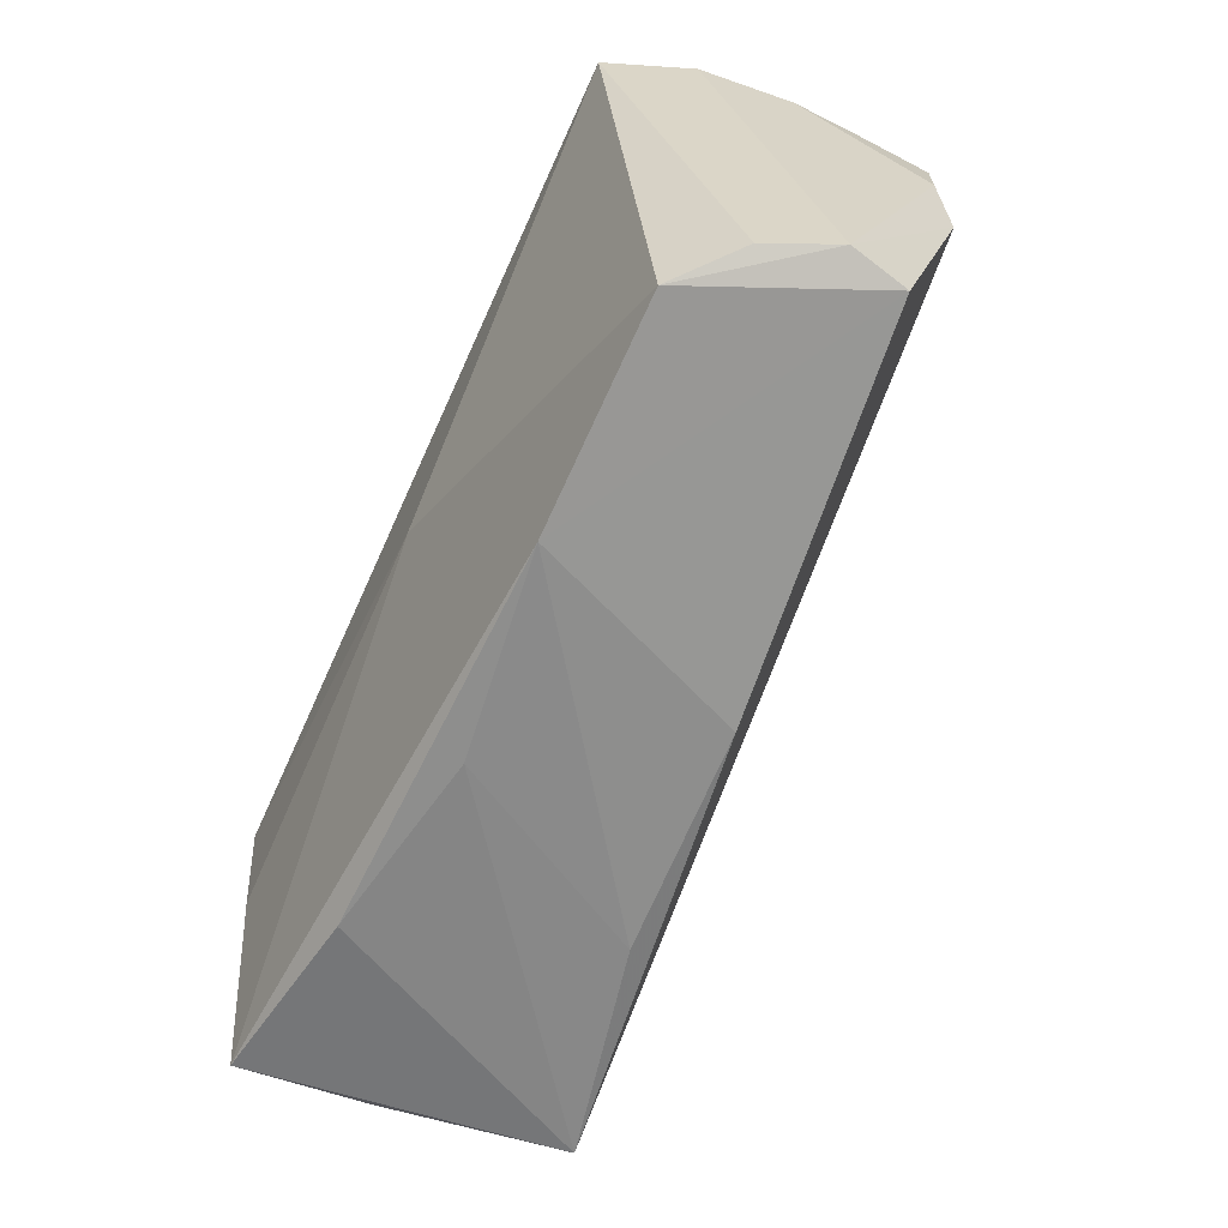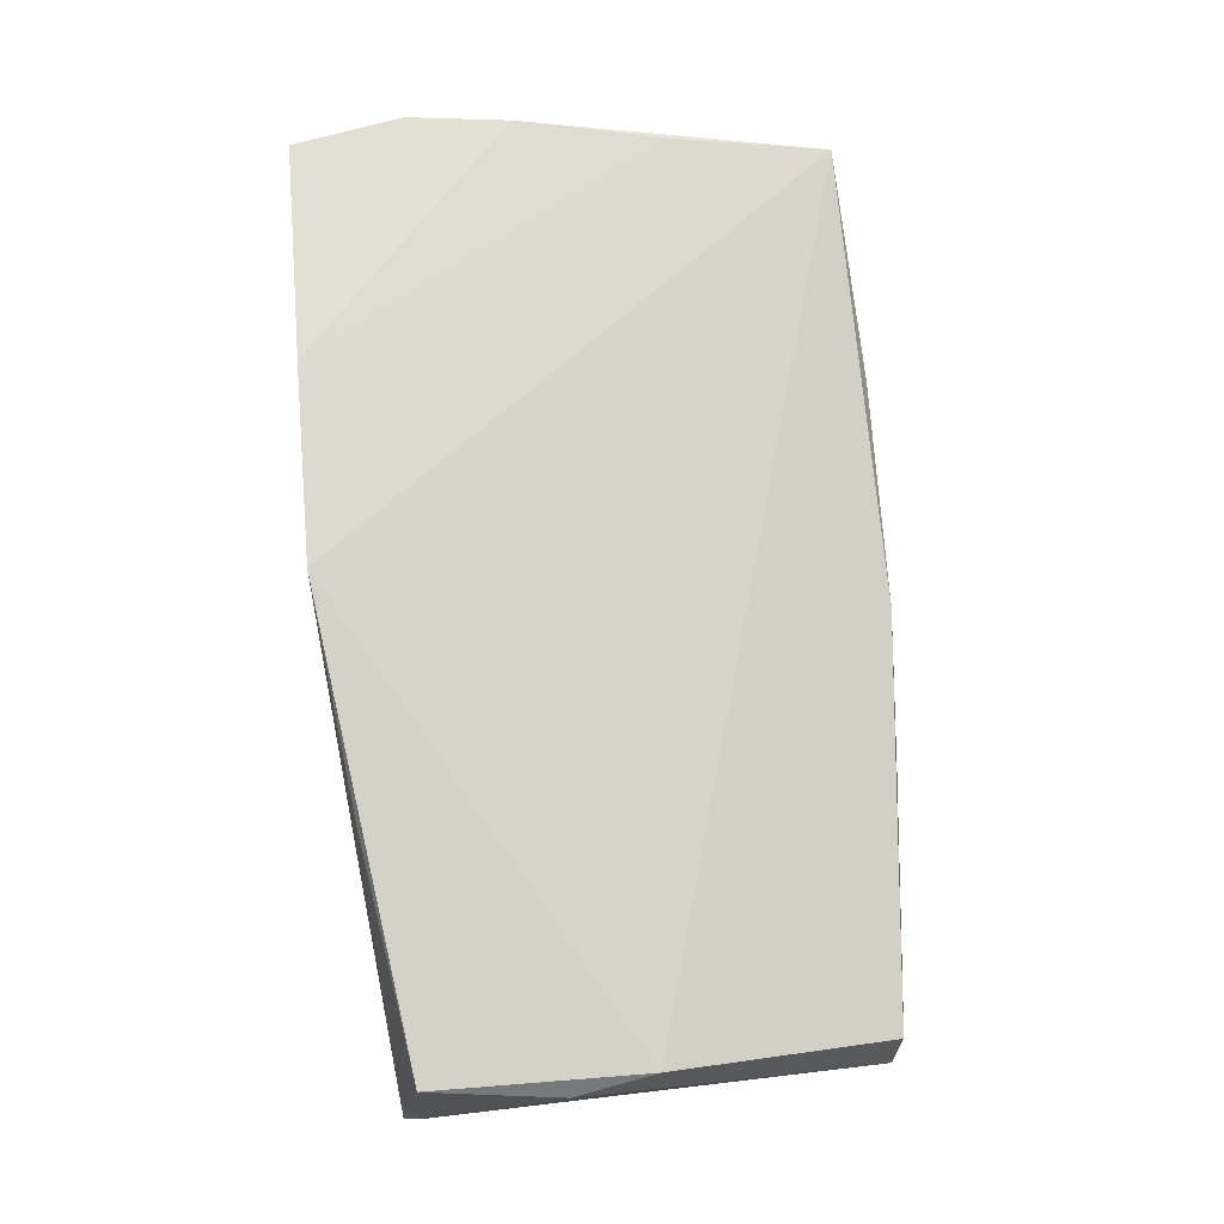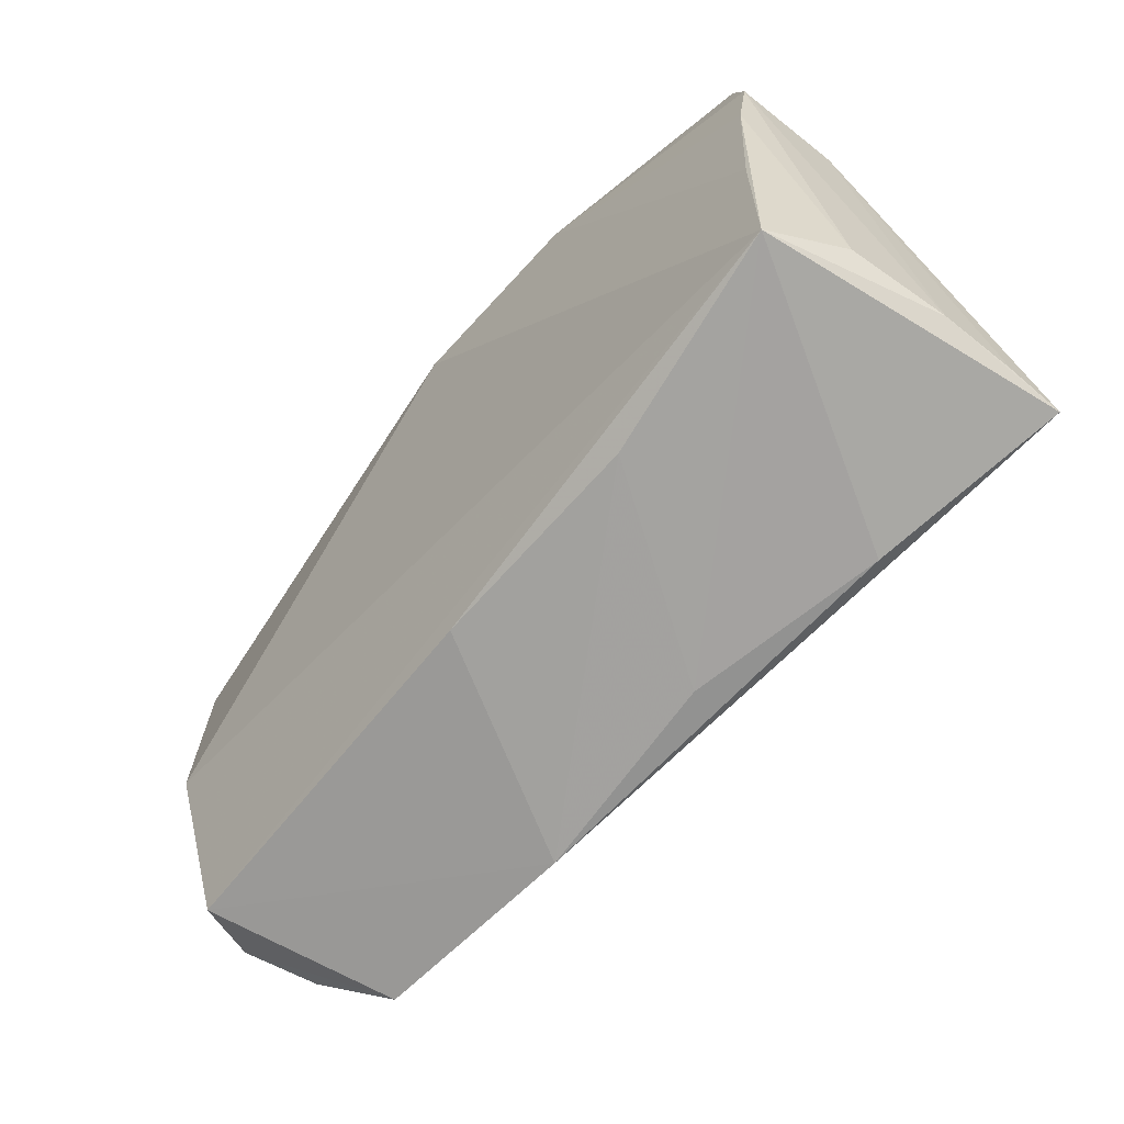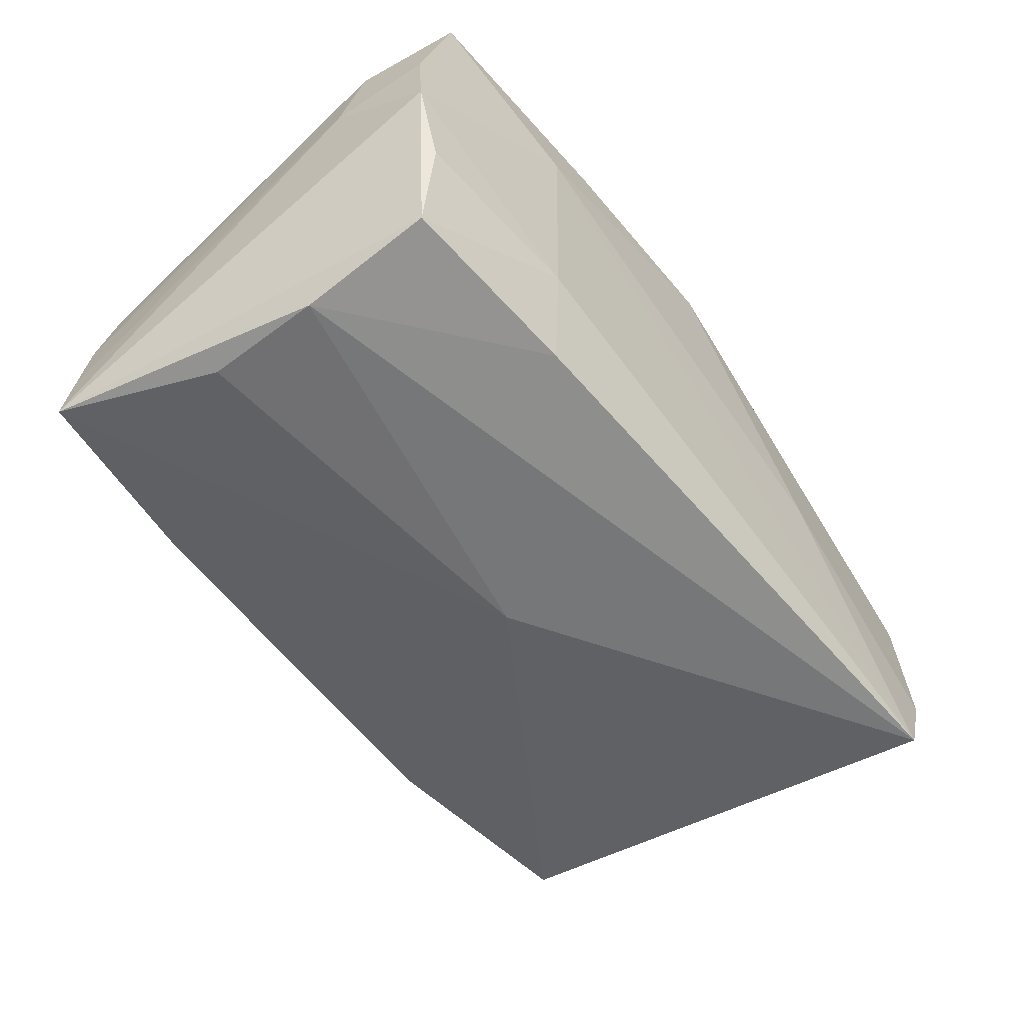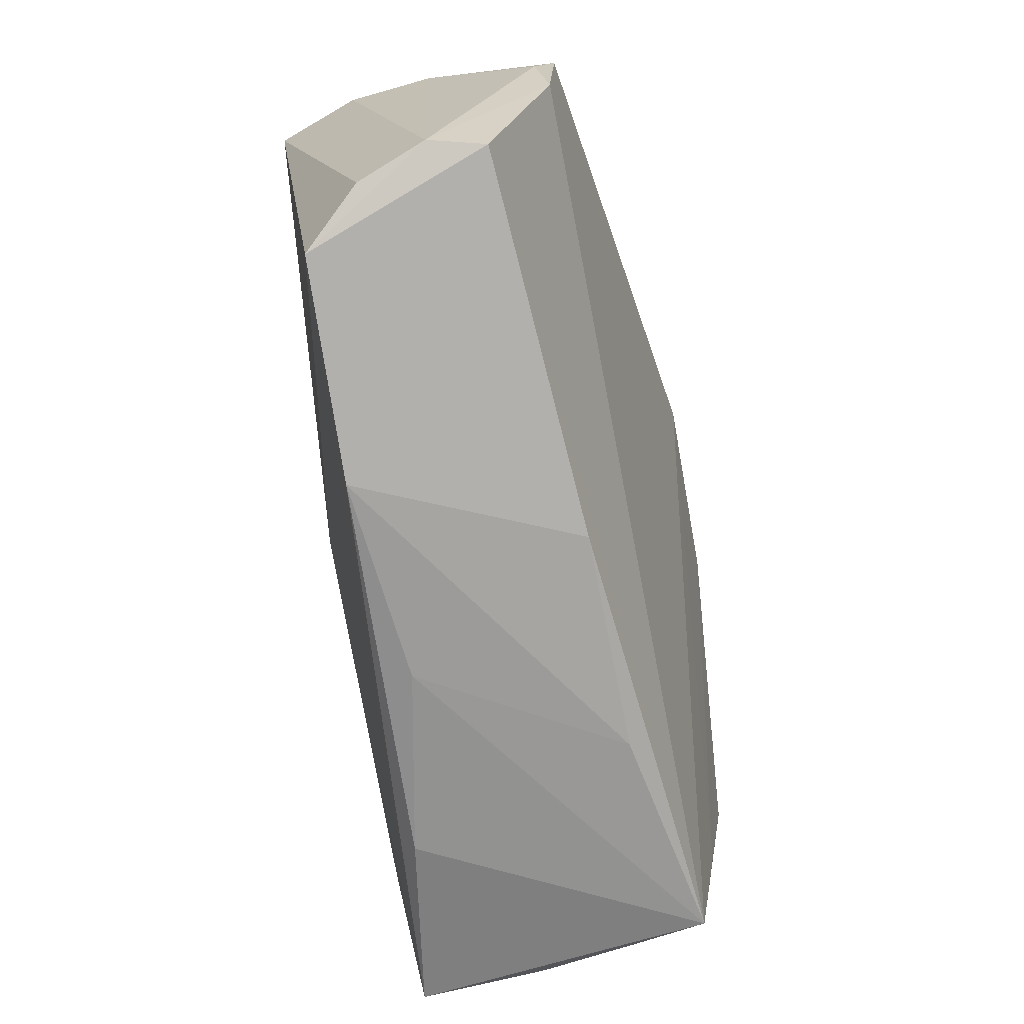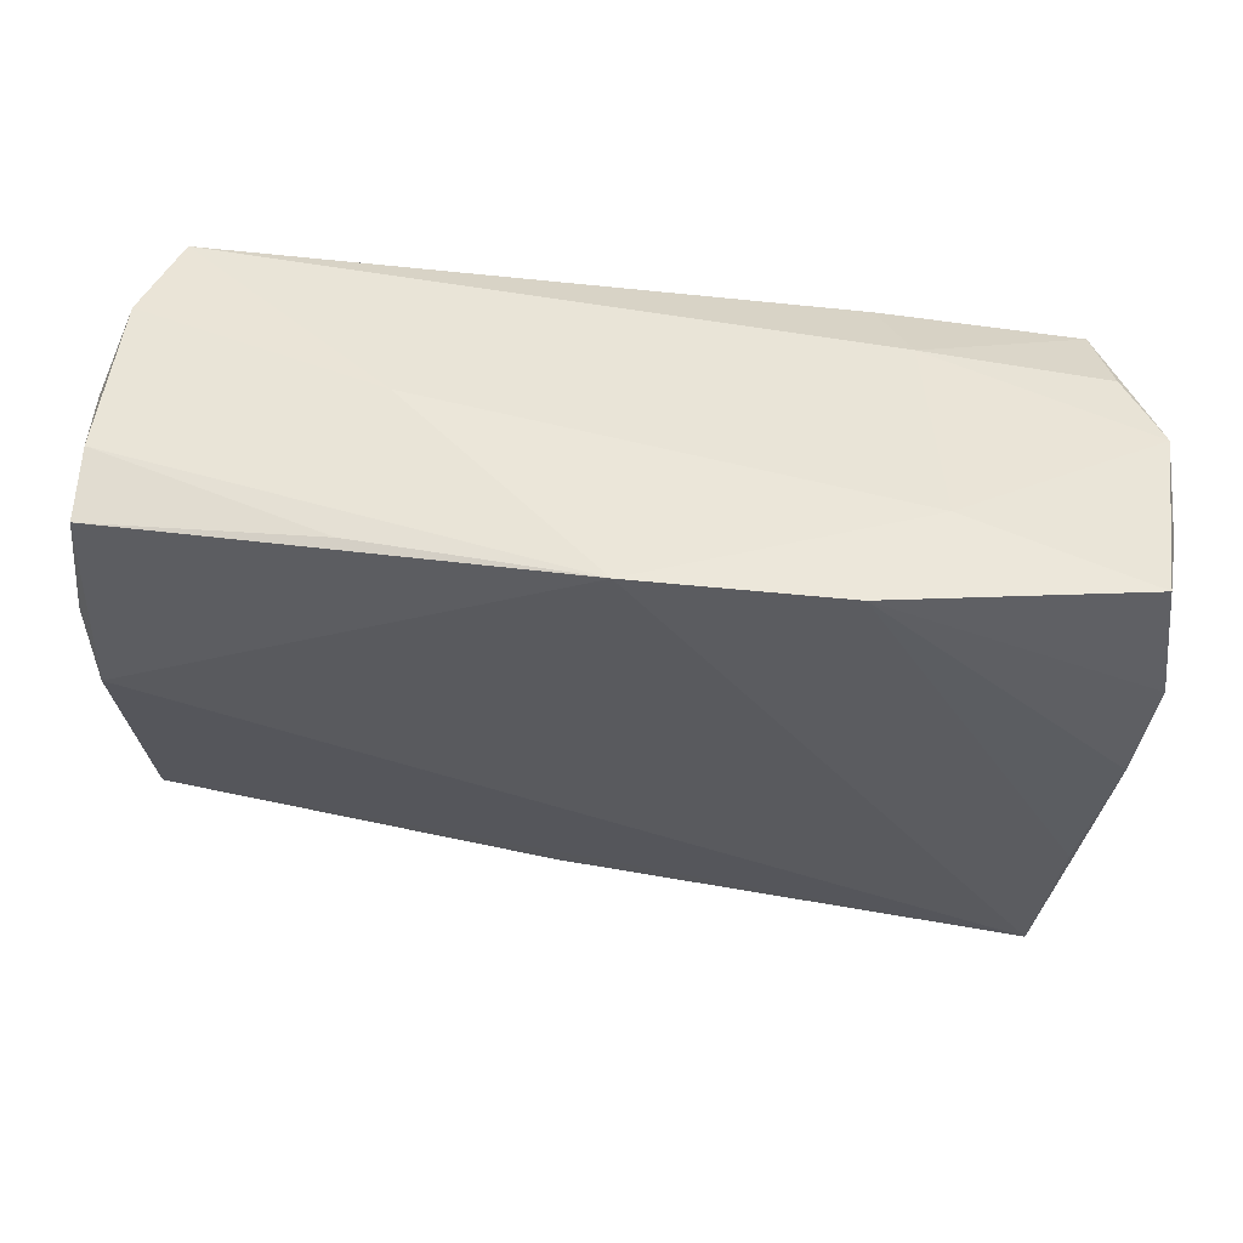
<metadata>
{"format":"obj","ext":"obj","renderer":"f3d","projection":"perspective","resolution":1024,"background":"white","views":[{"elev":-63.7,"azim":-115.2,"up":"+Y"},{"elev":70.6,"azim":-97.1,"up":"+Z"},{"elev":-71.8,"azim":45.9,"up":"+Y"},{"elev":-57.1,"azim":127.3,"up":"+Z"},{"elev":-69.3,"azim":-81.2,"up":"+Y"},{"elev":47.5,"azim":3.2,"up":"+Y"}]}
</metadata>
<code>
v -0.05121 0.02781 -0.02256
v -0.05695 0.02521 -0.001243
v 0.003535 -0.03405 -0.01117
v 0.04993 -0.02859 -0.002029
v -0.04778 -0.03035 -0.0146
v 0.04548 -0.01476 0.02154
v -0.05651 0.02418 0.01587
v -0.05866 0.008974 0.01334
v 0.02064 0.02876 0.02633
v 0.04513 0.02199 -0.01952
v -0.002933 -0.002679 -0.02256
v -0.01009 -0.0322 0.01198
v 0.04544 0.006025 -0.02256
v 0.05057 0.01472 0.02368
v -0.05417 -0.02695 -0.007857
v 0.05143 0.02594 8.788e-05
v -0.05607 -0.02643 0.007377
v 0.04317 -0.03321 0.01905
v -0.05749 -0.0257 0.000462
v -0.02649 0.02939 0.0006176
v 0.05199 0.01265 0.01087
v 0.04713 0.02521 -0.009327
v 0.02732 -0.03282 -0.01499
v 0.05087 -0.02847 -0.01126
v -0.0214 -0.03405 -0.01452
v -0.002909 0.02969 0.0257
v 0.0508 0.02465 0.01299
v 0.02883 0.02962 0.01505
v 0.02621 0.02726 -0.01066
v -0.02955 0.02748 0.01971
v 0.0167 -0.03363 0.01313
v -0.05527 0.02779 -0.01221
v 0.02232 0.02382 -0.02051
v -0.0575 -0.0004287 0.01498
v 0.05132 -0.02899 -0.01803
v -0.05645 0.02648 0.007446
v 0.04864 0.002666 0.0237
v 0.04503 -0.008505 -0.02165
v 0.04792 -0.02843 0.01001
v 0.04912 0.02791 0.02278
f 19 5 17
f 19 1 15
f 15 5 19
f 1 5 15
f 11 5 1
f 38 35 11
f 11 35 5
f 13 11 1
f 38 11 13
f 13 35 38
f 10 35 13
f 5 35 25
f 25 17 5
f 34 17 18
f 19 17 34
f 39 37 18
f 33 13 1
f 10 13 33
f 29 33 1
f 29 22 10
f 10 33 29
f 23 35 18
f 23 25 35
f 18 17 12
f 17 25 12
f 8 2 19
f 19 34 8
f 7 2 8
f 8 34 7
f 18 35 4
f 4 39 18
f 3 23 18
f 25 23 3
f 18 12 31
f 31 12 25
f 31 3 18
f 25 3 31
f 18 37 6
f 22 29 16
f 21 35 16
f 16 35 10
f 10 22 16
f 7 34 26
f 26 34 18
f 18 6 26
f 37 39 14
f 14 4 21
f 39 4 14
f 24 35 21
f 21 4 24
f 24 4 35
f 28 16 29
f 40 16 28
f 28 29 1
f 21 16 27
f 27 16 40
f 27 14 21
f 40 14 27
f 36 2 7
f 9 14 40
f 40 28 9
f 9 28 26
f 37 14 9
f 9 6 37
f 9 26 6
f 20 36 26
f 20 28 1
f 26 28 20
f 7 26 30
f 30 36 7
f 26 36 30
f 2 36 32
f 32 1 19
f 19 2 32
f 32 20 1
f 36 20 32

</code>
